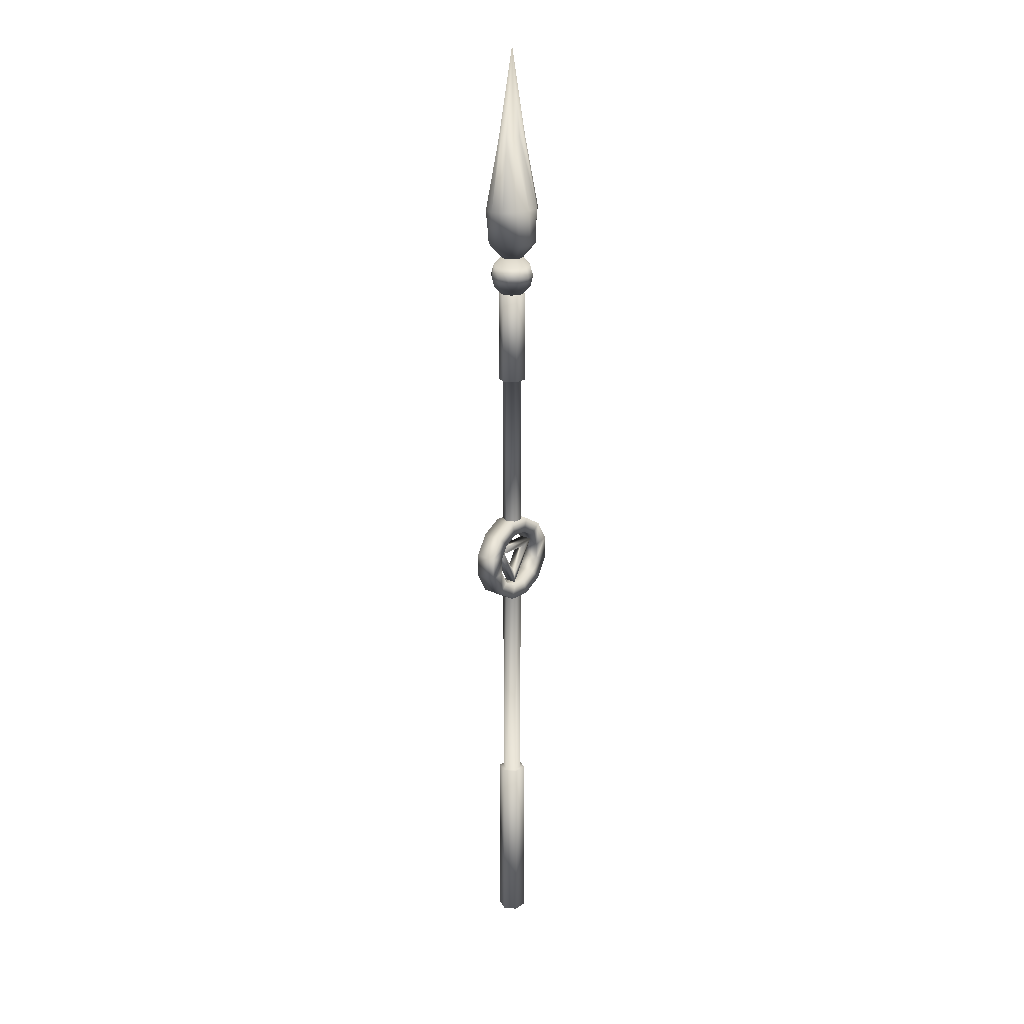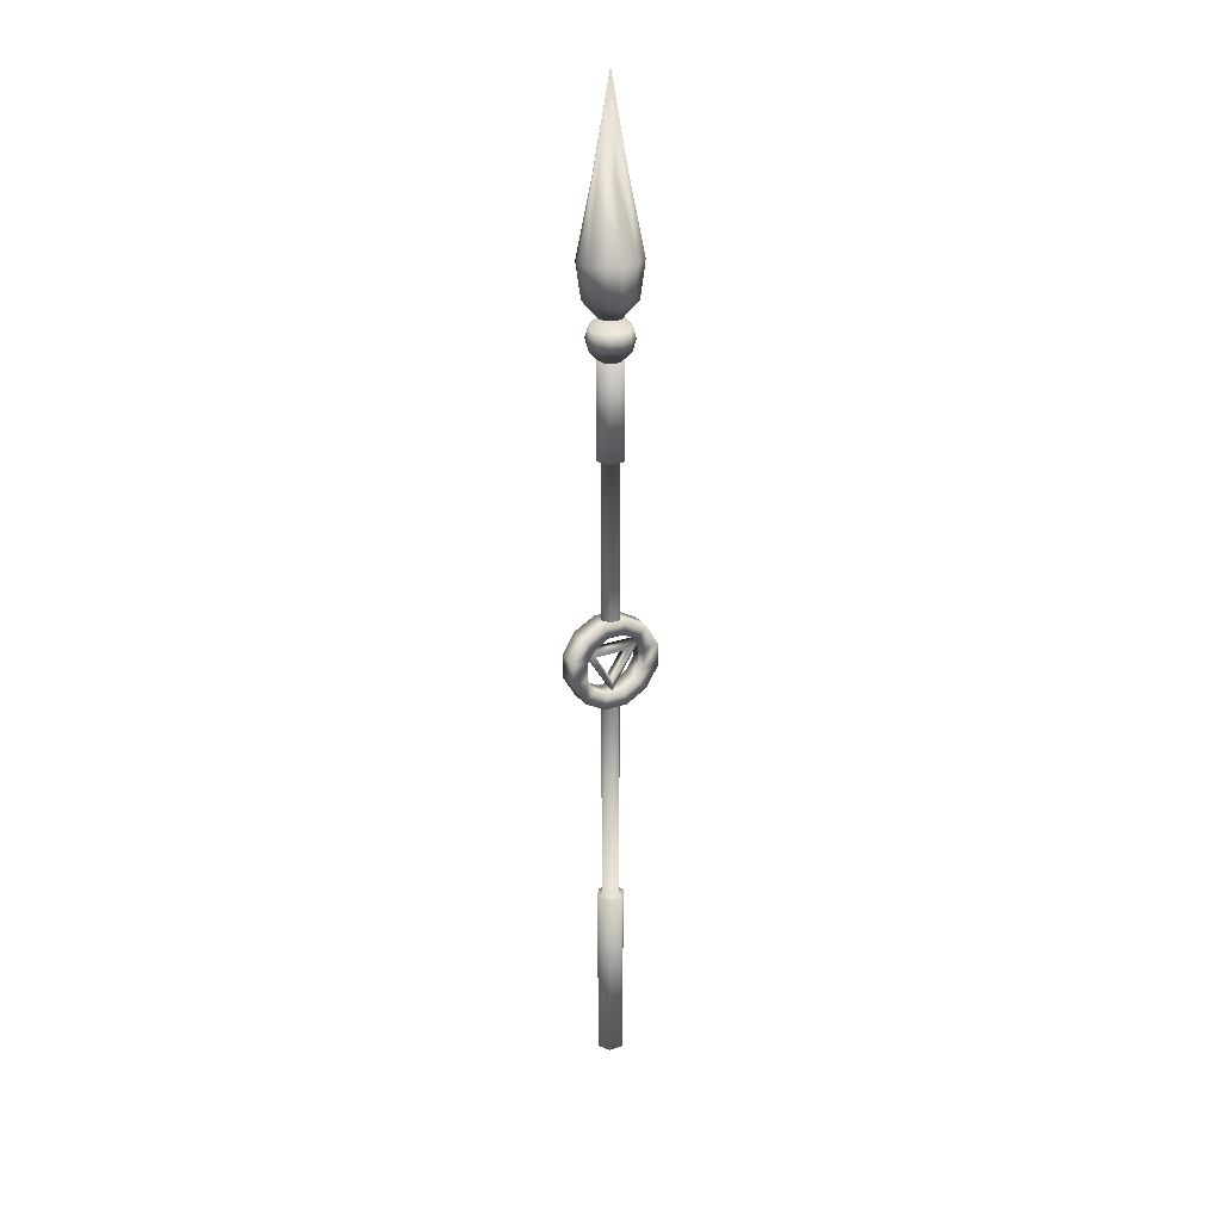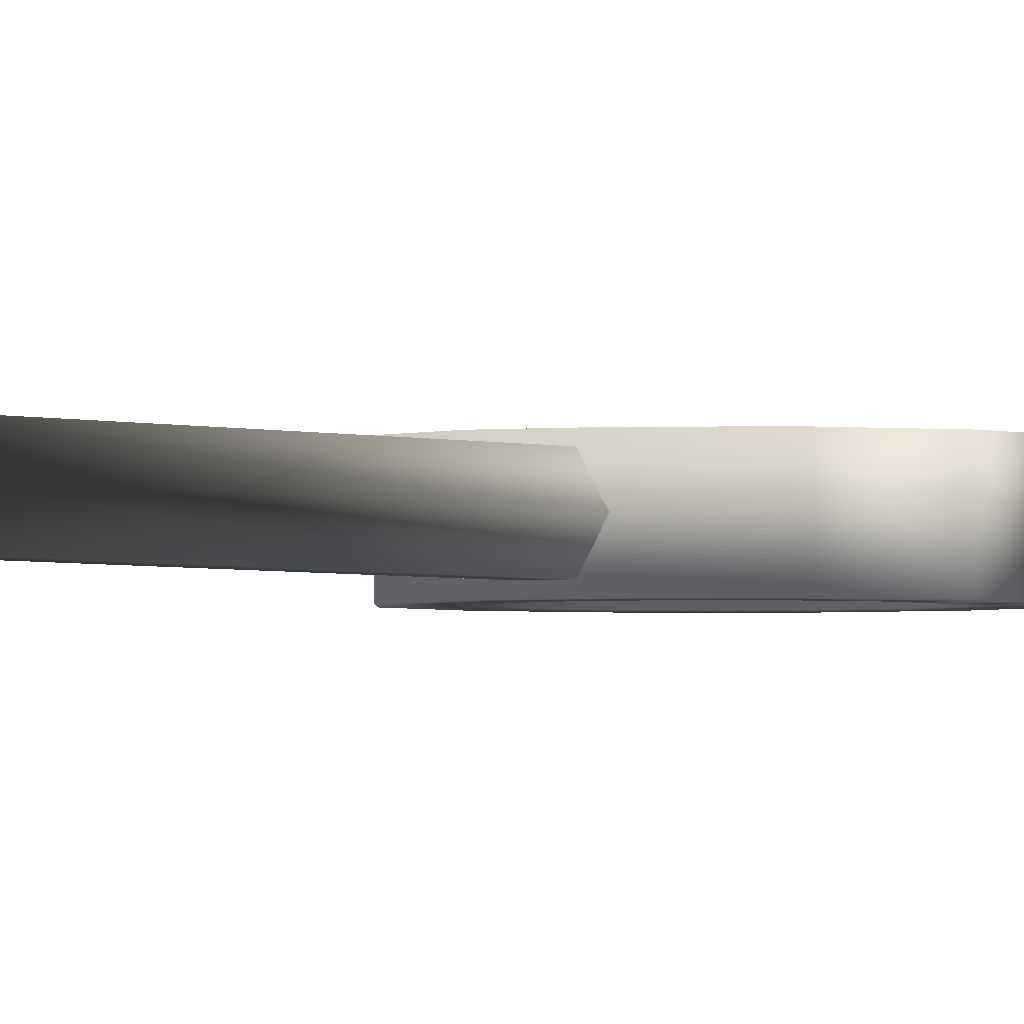
<metadata>
{"format":"obj","ext":"obj","renderer":"f3d","projection":"perspective","resolution":1024,"background":"white","views":[{"elev":20.3,"azim":-49.9,"up":"+Z"},{"elev":27.1,"azim":-28.0,"up":"+Z"},{"elev":-1.6,"azim":30.9,"up":"+Y"}]}
</metadata>
<code>
v  0 0 235
v  -0 2.389 213.8
v  -1.982 2.069 213.8
v  -3.432 1.194 213.8
v  -3.963 0 213.8
v  -3.432 -1.194 213.8
v  -1.982 -2.069 213.8
v  -0 -2.389 213.8
v  1.982 -2.069 213.8
v  3.432 -1.194 213.8
v  3.963 -0 213.8
v  3.432 1.194 213.8
v  1.982 2.069 213.8
v  -0 5.764 188
v  -3.036 4.992 188
v  -5.258 2.882 188
v  -6.072 0 188
v  -5.258 -2.882 188
v  -3.036 -4.992 188
v  -0 -5.764 188
v  3.036 -4.992 188
v  5.258 -2.882 188
v  6.072 -0 188
v  5.258 2.882 188
v  3.036 4.992 188
v  -0 2.649 184.3
v  -1.325 2.294 184.3
v  -2.294 1.325 184.3
v  -2.649 0 184.3
v  -2.294 -1.325 184.3
v  -1.325 -2.294 184.3
v  -0 -2.649 184.3
v  1.325 -2.294 184.3
v  2.294 -1.325 184.3
v  2.649 -0 184.3
v  2.294 1.325 184.3
v  1.325 2.294 184.3
v  -0 -5.459 196.4
v  -3.81 -4.728 196.4
v  -6.599 -2.729 196.4
v  -7.62 0 196.4
v  -6.599 2.729 196.4
v  -3.81 4.728 196.4
v  -0 5.459 196.4
v  3.81 4.728 196.4
v  6.599 2.729 196.4
v  7.62 -0 196.4
v  6.599 -2.729 196.4
v  3.81 -4.728 196.4
v  2.3 0 43.45
v  1.15 1.992 43.45
v  -1.15 1.992 43.45
v  -2.3 0 43.45
v  -1.15 -1.992 43.45
v  1.15 -1.992 43.45
v  2.3 -0 94.71
v  1.15 1.992 94.71
v  -1.15 1.992 94.71
v  -2.3 -0 94.71
v  -1.15 -1.992 94.71
v  1.15 -1.992 94.71
v  2.3 -0 114.7
v  1.15 1.992 114.7
v  -1.15 1.992 114.7
v  -2.3 -0 114.7
v  -1.15 -1.992 114.7
v  1.15 -1.992 114.7
v  2.3 -0 153.3
v  1.15 1.992 153.3
v  -1.15 1.992 153.3
v  -2.3 -0 153.3
v  -1.15 -1.992 153.3
v  1.15 -1.992 153.3
v  3.37 0.0001 175.3
v  1.685 2.919 175.3
v  -1.685 2.919 175.3
v  -3.37 0 175.3
v  -1.685 -2.919 175.3
v  1.685 -2.919 175.3
v  3.37 -0 0
v  1.685 2.919 0
v  -1.685 2.919 0
v  -3.37 -0 0
v  -1.685 -2.919 0
v  1.685 -2.919 0
v  1.685 2.919 43.45
v  3.37 0 43.45
v  1.685 -2.919 43.45
v  -1.685 -2.919 43.45
v  -3.37 -0 43.45
v  -1.685 2.919 43.45
v  3.37 -0.0001 153.3
v  1.685 2.919 153.3
v  -1.685 2.919 153.3
v  -3.37 -0 153.3
v  -1.685 -2.919 153.3
v  1.685 -2.919 153.3
v  -0 2.649 184.4
v  -1.325 2.294 184.4
v  -2.294 1.325 184.4
v  -2.649 0 184.4
v  -2.294 -1.325 184.4
v  -1.325 -2.294 184.4
v  -0 -2.649 184.4
v  1.325 -2.294 184.4
v  2.294 -1.325 184.4
v  2.649 -0 184.4
v  2.294 1.325 184.4
v  1.325 2.294 184.4
v  -0 4.588 182.5
v  -2.294 3.973 182.5
v  -3.973 2.294 182.5
v  -4.588 0 182.5
v  -3.973 -2.294 182.5
v  -2.294 -3.973 182.5
v  -0 -4.588 182.5
v  2.294 -3.973 182.5
v  3.973 -2.294 182.5
v  4.588 -0 182.5
v  3.973 2.294 182.5
v  2.294 3.973 182.5
v  -0 5.298 179.8
v  -2.649 4.588 179.8
v  -4.588 2.649 179.8
v  -5.298 0 179.8
v  -4.588 -2.649 179.8
v  -2.649 -4.588 179.8
v  -0 -5.298 179.8
v  2.649 -4.588 179.8
v  4.588 -2.649 179.8
v  5.298 -0 179.8
v  4.588 2.649 179.8
v  2.649 4.588 179.8
v  -0 4.588 177.2
v  -2.294 3.973 177.2
v  -3.973 2.294 177.2
v  -4.588 0 177.2
v  -3.973 -2.294 177.2
v  -2.294 -3.973 177.2
v  -0 -4.588 177.2
v  2.294 -3.973 177.2
v  3.973 -2.294 177.2
v  4.588 -0 177.2
v  3.973 2.294 177.2
v  2.294 3.973 177.2
v  -0 2.649 175.2
v  -1.325 2.294 175.2
v  -2.294 1.325 175.2
v  -2.649 0 175.2
v  -2.294 -1.325 175.2
v  -1.325 -2.294 175.2
v  -0 -2.649 175.2
v  1.325 -2.294 175.2
v  2.294 -1.325 175.2
v  2.649 -0 175.2
v  2.294 1.325 175.2
v  1.325 2.294 175.2
v  6.349 1.781 108.6
v  -6.349 1.781 108.6
v  4.113 1.781 107.3
v  -4.113 1.781 107.3
v  0 1.771 98.09
v  0 1.781 100.5
v  6.349 -0.888 108.6
v  -6.349 -0.888 108.6
v  0 -0.8982 98.1
v  -4.113 -0.888 107.3
v  4.113 -0.888 107.3
v  0 -0.888 100.5
v  1.88 -2.559 112.2
v  1.88 2.559 112.2
v  2.813 2.559 115.6
v  2.813 -2.559 115.6
v  5.137 -2.559 110.3
v  5.137 2.559 110.3
v  7.684 2.559 112.8
v  7.684 -2.559 112.8
v  7.017 -2.559 107
v  7.017 2.559 107
v  10.5 2.559 108
v  10.5 -2.559 108
v  7.017 -2.559 103.3
v  7.017 2.559 103.3
v  10.5 2.559 102.3
v  10.5 -2.559 102.3
v  5.137 -2.559 100
v  5.137 2.559 100
v  7.684 2.559 97.46
v  7.684 -2.559 97.46
v  1.88 -2.559 98.13
v  1.88 2.559 98.13
v  2.813 2.559 94.65
v  2.813 -2.559 94.65
v  -1.88 -2.559 98.13
v  -1.88 2.559 98.13
v  -2.813 2.559 94.65
v  -2.813 -2.559 94.65
v  -5.137 -2.559 100
v  -5.137 2.559 100
v  -7.684 2.559 97.46
v  -7.684 -2.559 97.46
v  -7.017 -2.559 103.3
v  -7.017 2.559 103.3
v  -10.5 2.559 102.3
v  -10.5 -2.559 102.3
v  -7.017 -2.559 107
v  -7.017 2.559 107
v  -10.5 2.559 108
v  -10.5 -2.559 108
v  -5.137 -2.559 110.3
v  -5.137 2.559 110.3
v  -7.684 2.559 112.8
v  -7.684 -2.559 112.8
v  -1.88 -2.559 112.2
v  -1.88 2.559 112.2
v  -2.813 2.559 115.6
v  -2.813 -2.559 115.6
o WaterSpeer
g WaterSpeer
f 1 2 3 4
f 1 4 5 6
f 1 6 7 8
f 1 8 9 10
f 1 10 11 12
f 1 12 13 2
f 2 44 43 3
f 3 43 42 4
f 4 42 41 5
f 5 41 40 6
f 6 40 39 7
f 7 39 38 8
f 8 38 49 9
f 9 49 48 10
f 10 48 47 11
f 11 47 46 12
f 12 46 45 13
f 13 45 44 2
f 14 26 27 15
f 15 27 28 16
f 16 28 29 17
f 17 29 30 18
f 18 30 31 19
f 19 31 32 20
f 20 32 33 21
f 21 33 34 22
f 22 34 35 23
f 23 35 36 24
f 24 36 37 25
f 25 37 26 14
f 44 14 15 43
f 43 15 16 42
f 40 18 19 39
f 39 19 20 38
f 38 20 21 49
f 49 21 22 48
f 46 24 25 45
f 45 25 14 44
f 17 18 40 41
f 23 24 46 47
f 47 48 22 23
f 41 42 16 17
f 80 81 86 87
f 81 82 91 86
f 82 83 90 91
f 83 84 89 90
f 84 85 88 89
f 85 80 87 88
f 50 51 57 56
f 51 52 58 57
f 52 53 59 58
f 53 54 60 59
f 54 55 61 60
f 55 50 56 61
f 62 63 69 68
f 63 64 70 69
f 64 65 71 70
f 65 66 72 71
f 66 67 73 72
f 67 62 68 73
f 92 93 75 74
f 93 94 76 75
f 94 95 77 76
f 95 96 78 77
f 96 97 79 78
f 97 92 74 79
f 85 84 83 80
f 51 50 87 86
f 50 55 88 87
f 55 54 89 88
f 54 53 90 89
f 53 52 91 90
f 52 51 86 91
f 68 69 93 92
f 69 70 94 93
f 70 71 95 94
f 71 72 96 95
f 72 73 97 96
f 73 68 92 97
f 83 82 81 80
f 75 78 79 74
f 75 76 77 78
f 98 110 111 99
f 99 111 112 100
f 100 112 113 101
f 101 113 114 102
f 102 114 115 103
f 103 115 116 104
f 104 116 117 105
f 105 117 118 106
f 106 118 119 107
f 107 119 120 108
f 108 120 121 109
f 109 121 110 98
f 110 122 123 111
f 111 123 124 112
f 112 124 125 113
f 113 125 126 114
f 114 126 127 115
f 115 127 128 116
f 116 128 129 117
f 117 129 130 118
f 118 130 131 119
f 119 131 132 120
f 120 132 133 121
f 121 133 122 110
f 122 134 135 123
f 123 135 136 124
f 124 136 137 125
f 125 137 138 126
f 126 138 139 127
f 127 139 140 128
f 128 140 141 129
f 129 141 142 130
f 130 142 143 131
f 131 143 144 132
f 132 144 145 133
f 133 145 134 122
f 134 146 147 135
f 135 147 148 136
f 136 148 149 137
f 137 149 150 138
f 138 150 151 139
f 139 151 152 140
f 140 152 153 141
f 141 153 154 142
f 142 154 155 143
f 143 155 156 144
f 144 156 157 145
f 145 157 146 134
f 164 165 167 168
f 164 168 169 166
f 167 165 166 169
f 158 159 165 164
f 159 162 166 165
f 162 158 164 166
f 161 160 168 167
f 160 163 169 168
f 163 161 167 169
f 160 161 159 158
f 161 163 162 159
f 163 160 158 162
f 170 171 175 174
f 171 172 176 175
f 172 173 177 176
f 173 170 174 177
f 174 175 179 178
f 175 176 180 179
f 176 177 181 180
f 177 174 178 181
f 178 179 183 182
f 179 180 184 183
f 180 181 185 184
f 181 178 182 185
f 182 183 187 186
f 183 184 188 187
f 184 185 189 188
f 185 182 186 189
f 186 187 191 190
f 187 188 192 191
f 188 189 193 192
f 189 186 190 193
f 190 191 195 194
f 191 192 196 195
f 192 193 197 196
f 193 190 194 197
f 194 195 199 198
f 195 196 200 199
f 196 197 201 200
f 197 194 198 201
f 198 199 203 202
f 199 200 204 203
f 200 201 205 204
f 201 198 202 205
f 202 203 207 206
f 203 204 208 207
f 204 205 209 208
f 205 202 206 209
f 206 207 211 210
f 207 208 212 211
f 208 209 213 212
f 209 206 210 213
f 210 211 215 214
f 211 212 216 215
f 212 213 217 216
f 213 210 214 217
f 214 215 171 170
f 215 216 172 171
f 216 217 173 172
f 217 214 170 173

</code>
